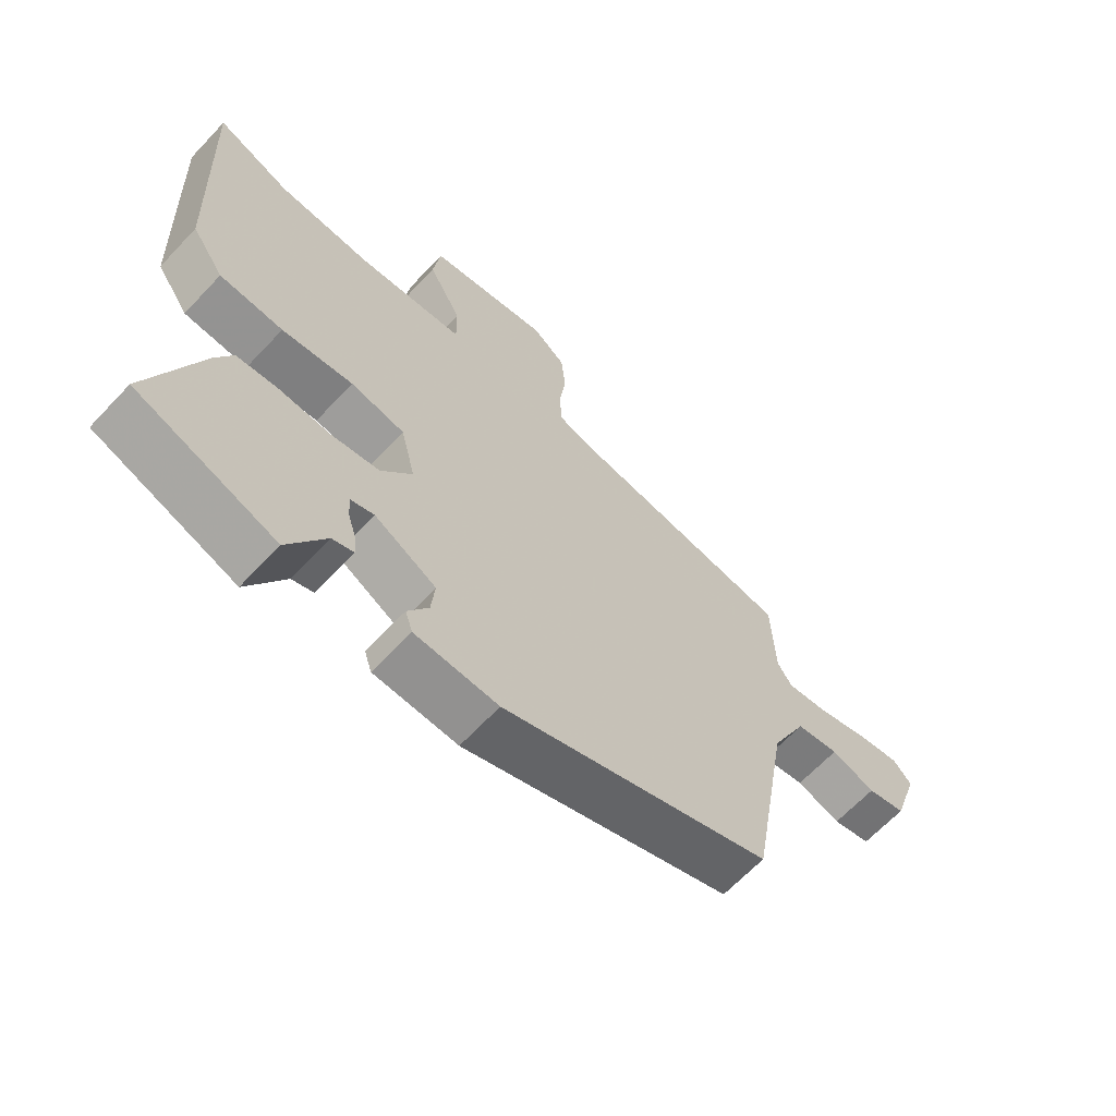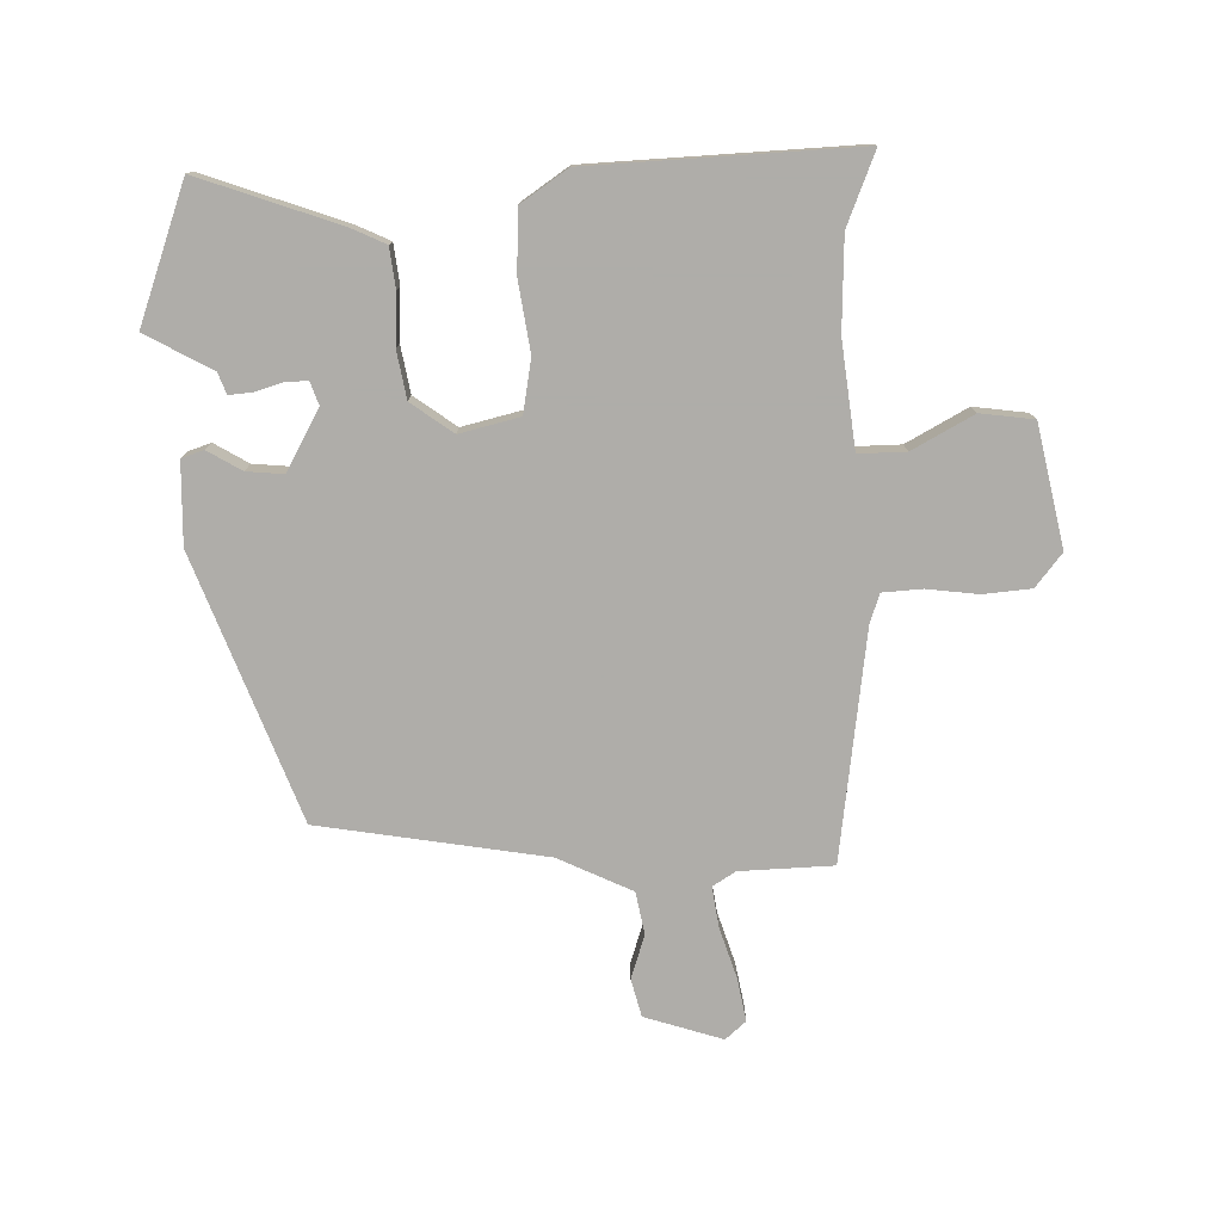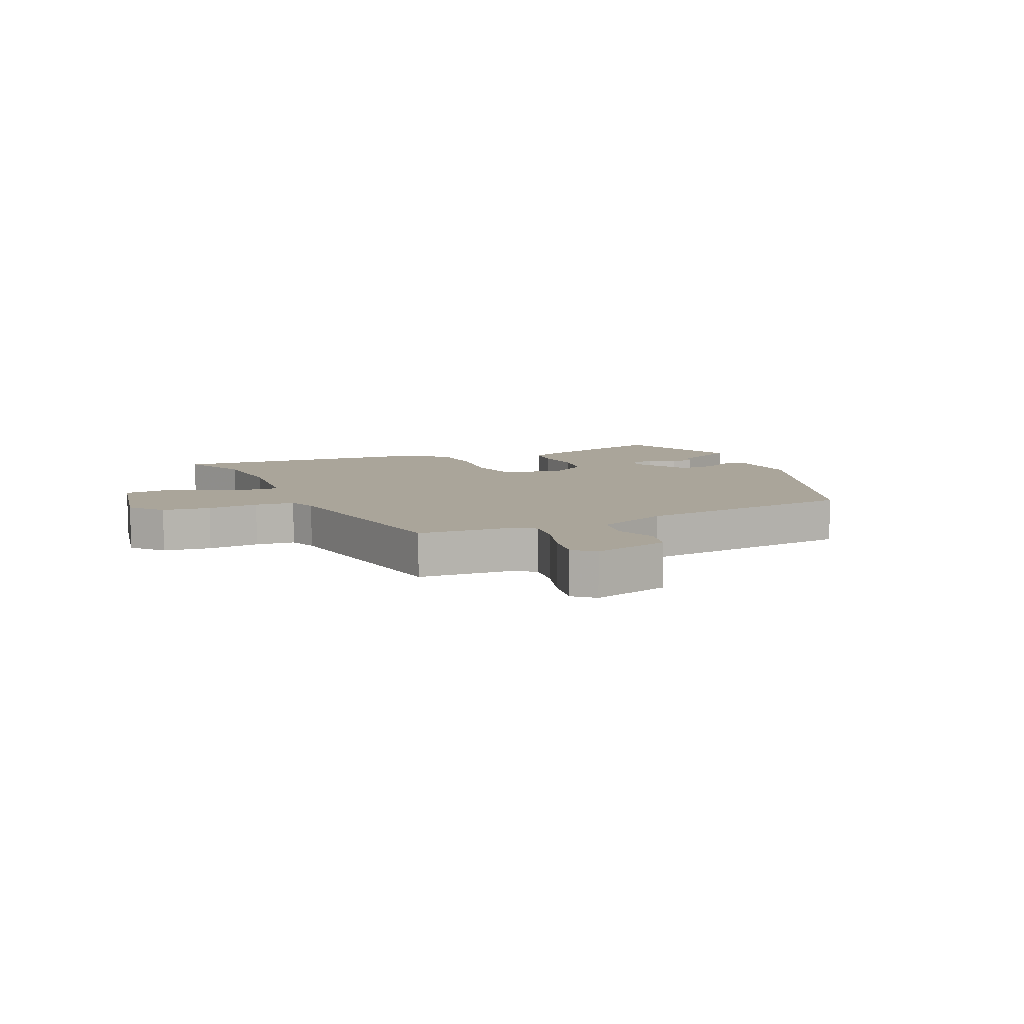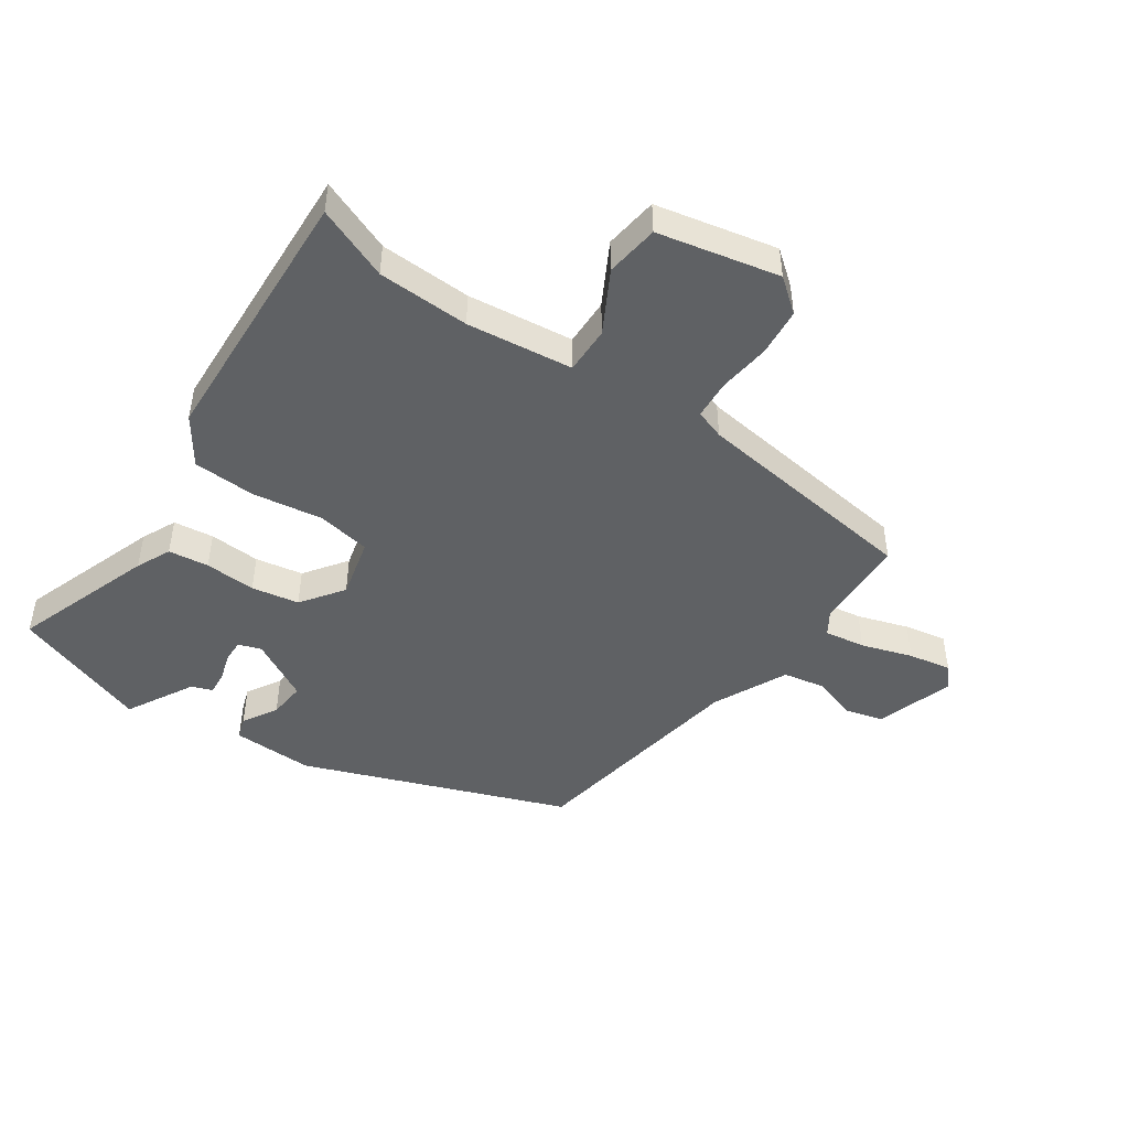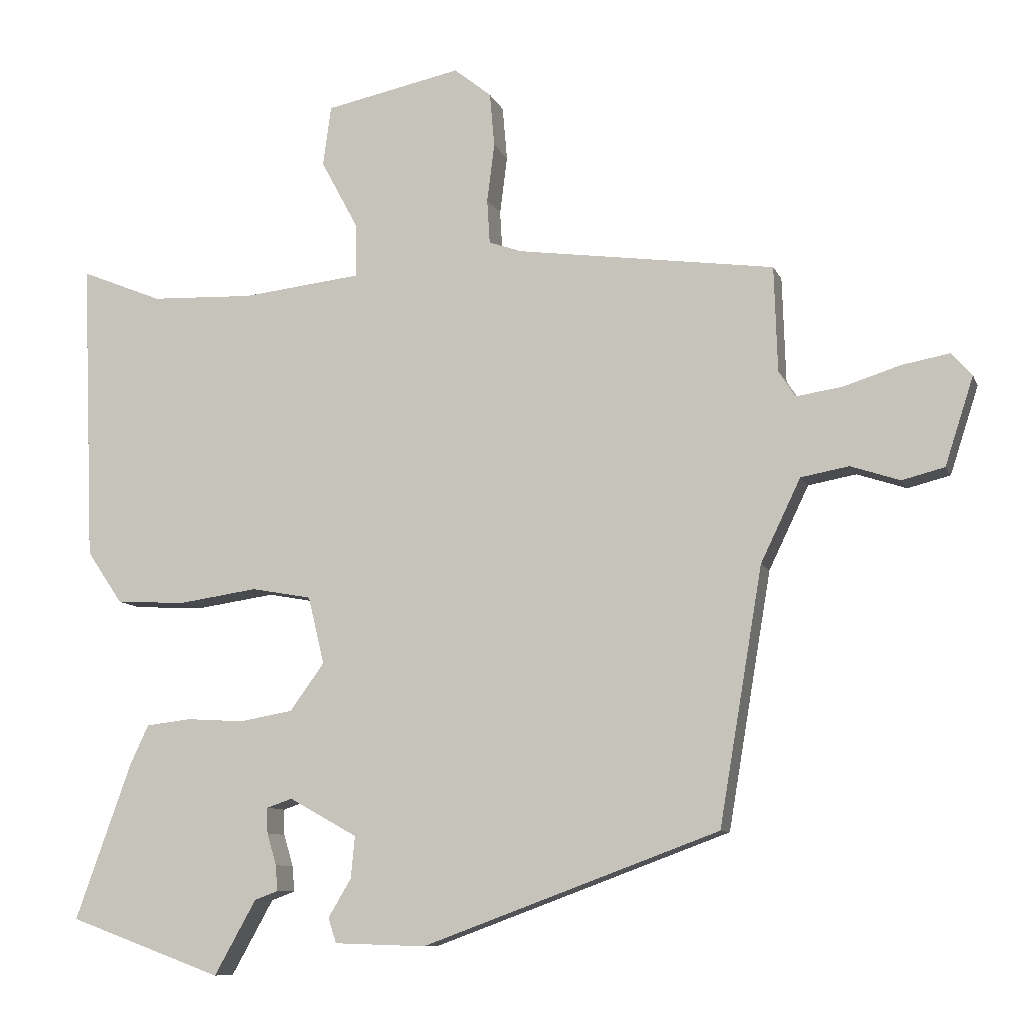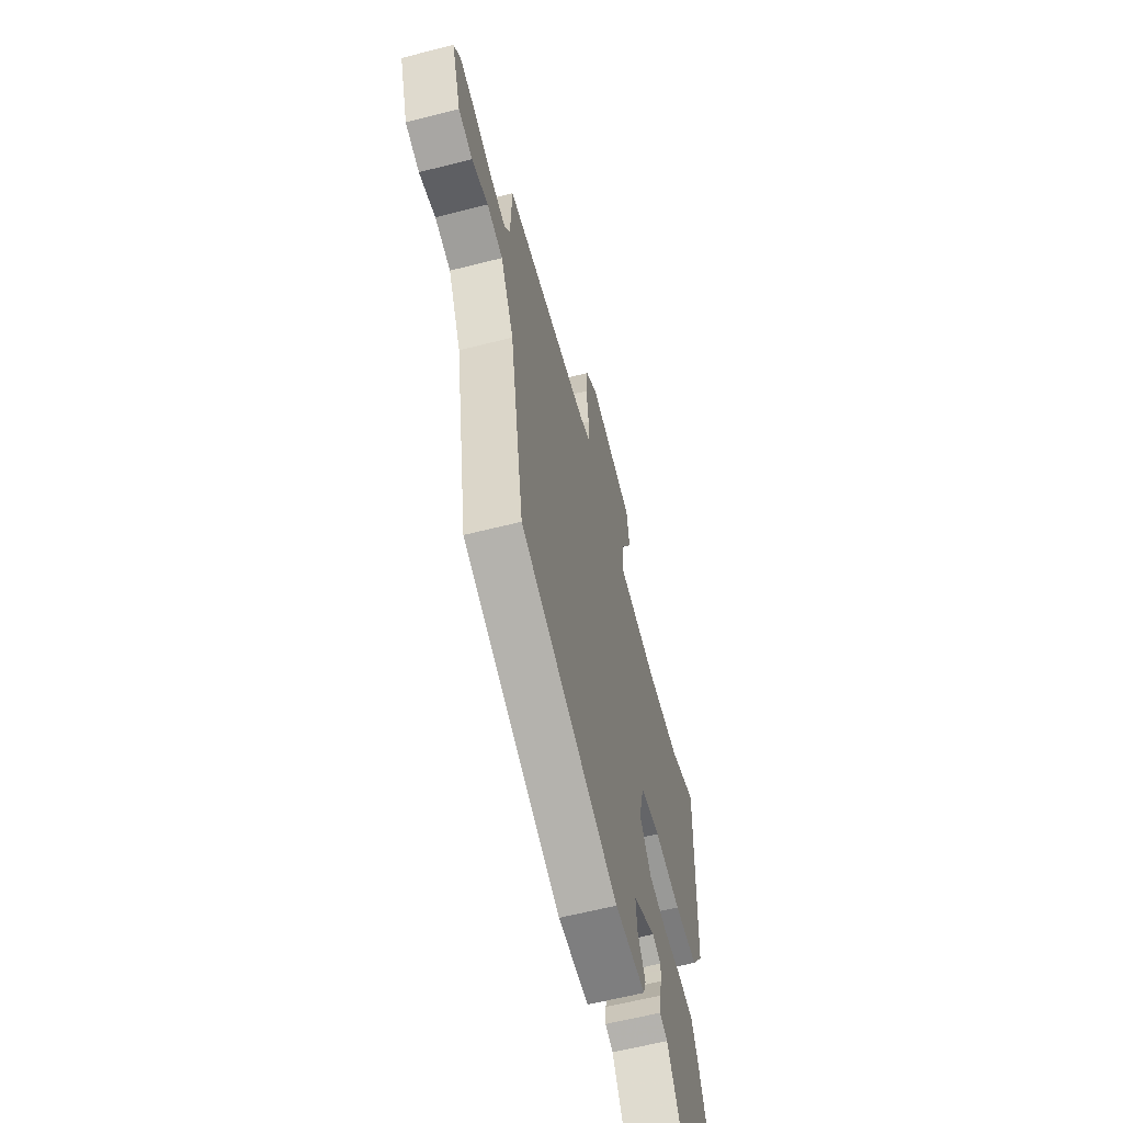
<metadata>
{"format":"obj","ext":"obj","renderer":"f3d","projection":"perspective","resolution":1024,"background":"white","views":[{"elev":-65.1,"azim":-43.2,"up":"+Z"},{"elev":-77.2,"azim":-88.4,"up":"+Y"},{"elev":7.7,"azim":66.4,"up":"+Y"},{"elev":-46.6,"azim":-34.2,"up":"+Y"},{"elev":-9.1,"azim":15.9,"up":"+Z"},{"elev":-61.1,"azim":104.6,"up":"+Z"}]}
</metadata>
<code>
v 0.533 0.07 0.457
v 0.538 0.07 0.301
v 0.562 0.07 0.263
v 0.63 0.07 0.273
v 0.715 0.07 0.3
v 0.786 0.07 0.313
v 0.816 0.07 0.279
v 0.774 0.07 0.149
v 0.711 0.07 0.133
v 0.638 0.07 0.157
v 0.567 0.07 0.144
v 0.508 0.07 0.021
v 0.444 0.07 -0.358
v 0.004 0.07 -0.521
v -0.132 0.07 -0.517
v -0.144 0.07 -0.48
v -0.11 0.07 -0.423
v -0.104 0.07 -0.361
v -0.205 0.07 -0.305
v -0.243 0.07 -0.318
v -0.242 0.07 -0.356
v -0.228 0.07 -0.403
v -0.225 0.07 -0.441
v -0.26 0.07 -0.454
v -0.322 0.07 -0.565
v -0.55 0.07 -0.482
v -0.466 0.07 -0.248
v -0.439 0.07 -0.191
v -0.372 0.07 -0.183
v -0.287 0.07 -0.188
v -0.208 0.07 -0.174
v -0.157 0.07 -0.104
v -0.181 0.07 -0.004
v -0.27 0.07 0.012
v -0.387 0.07 -0.005
v -0.491 0.07 0
v -0.544 0.07 0.078
v -0.562 0.07 0.525
v -0.441 0.07 0.476
v -0.288 0.07 0.47
v -0.111 0.07 0.49
v -0.112 0.07 0.569
v -0.167 0.07 0.671
v -0.155 0.07 0.76
v 0.047 0.07 0.802
v 0.102 0.07 0.758
v 0.109 0.07 0.678
v 0.098 0.07 0.592
v 0.102 0.07 0.526
v 0.151 0.07 0.509
v 0.533 0 0.457
v 0.538 0 0.301
v 0.562 0 0.263
v 0.63 0 0.273
v 0.715 0 0.3
v 0.786 0 0.313
v 0.816 0 0.279
v 0.774 0 0.149
v 0.711 0 0.133
v 0.638 0 0.157
v 0.567 0 0.144
v 0.508 0 0.021
v 0.444 0 -0.358
v 0.004 0 -0.521
v -0.132 0 -0.517
v -0.144 0 -0.48
v -0.11 0 -0.423
v -0.104 0 -0.361
v -0.205 0 -0.305
v -0.243 0 -0.318
v -0.242 0 -0.356
v -0.228 0 -0.403
v -0.225 0 -0.441
v -0.26 0 -0.454
v -0.322 0 -0.565
v -0.55 0 -0.482
v -0.466 0 -0.248
v -0.439 0 -0.191
v -0.372 0 -0.183
v -0.287 0 -0.188
v -0.208 0 -0.174
v -0.157 0 -0.104
v -0.181 0 -0.004
v -0.27 0 0.012
v -0.387 0 -0.005
v -0.491 0 0
v -0.544 0 0.078
v -0.562 0 0.525
v -0.441 0 0.476
v -0.288 0 0.47
v -0.111 0 0.49
v -0.112 0 0.569
v -0.167 0 0.671
v -0.155 0 0.76
v 0.047 0 0.802
v 0.102 0 0.758
v 0.109 0 0.678
v 0.098 0 0.592
v 0.102 0 0.526
v 0.151 0 0.509
f 46 47 48
f 45 46 48
f 44 45 48
f 43 44 48
f 42 43 48
f 41 42 48 49
f 37 38 39
f 36 37 39
f 35 36 39
f 34 35 39
f 33 34 39 40
f 32 33 40 41
f 28 29 30
f 27 28 30
f 26 27 30
f 25 26 30
f 24 25 30
f 21 22 23 24
f 20 21 24 30
f 19 20 30 31
f 15 16 17
f 14 15 17
f 13 14 17
f 12 13 17
f 11 12 17 18
f 8 9 10
f 7 8 10
f 6 7 10
f 5 6 10
f 4 5 10
f 3 4 10 11
f 19 31 32
f 18 19 32
f 11 18 32
f 3 11 32
f 2 3 32
f 2 32 41
f 1 2 41
f 50 1 41
f 41 49 50
f 98 97 96
f 98 96 95
f 98 95 94
f 98 94 93
f 98 93 92
f 99 98 92 91
f 89 88 87
f 89 87 86
f 89 86 85
f 89 85 84
f 90 89 84 83
f 91 90 83 82
f 80 79 78
f 80 78 77
f 80 77 76
f 80 76 75
f 80 75 74
f 74 73 72 71
f 80 74 71 70
f 81 80 70 69
f 67 66 65
f 67 65 64
f 67 64 63
f 67 63 62
f 68 67 62 61
f 60 59 58
f 60 58 57
f 60 57 56
f 60 56 55
f 60 55 54
f 61 60 54 53
f 82 81 69
f 82 69 68
f 82 68 61
f 82 61 53
f 82 53 52
f 91 82 52
f 91 52 51
f 91 51 100
f 100 99 91
f 1 51 52 2
f 2 52 53 3
f 3 53 54 4
f 4 54 55 5
f 5 55 56 6
f 6 56 57 7
f 7 57 58 8
f 8 58 59 9
f 9 59 60 10
f 10 60 61 11
f 11 61 62 12
f 12 62 63 13
f 13 63 64 14
f 14 64 65 15
f 15 65 66 16
f 16 66 67 17
f 17 67 68 18
f 18 68 69 19
f 19 69 70 20
f 20 70 71 21
f 21 71 72 22
f 22 72 73 23
f 23 73 74 24
f 24 74 75 25
f 25 75 76 26
f 26 76 77 27
f 27 77 78 28
f 28 78 79 29
f 29 79 80 30
f 30 80 81 31
f 31 81 82 32
f 32 82 83 33
f 33 83 84 34
f 34 84 85 35
f 35 85 86 36
f 36 86 87 37
f 37 87 88 38
f 38 88 89 39
f 39 89 90 40
f 40 90 91 41
f 41 91 92 42
f 42 92 93 43
f 43 93 94 44
f 44 94 95 45
f 45 95 96 46
f 46 96 97 47
f 47 97 98 48
f 48 98 99 49
f 49 99 100 50
f 50 100 51 1

</code>
